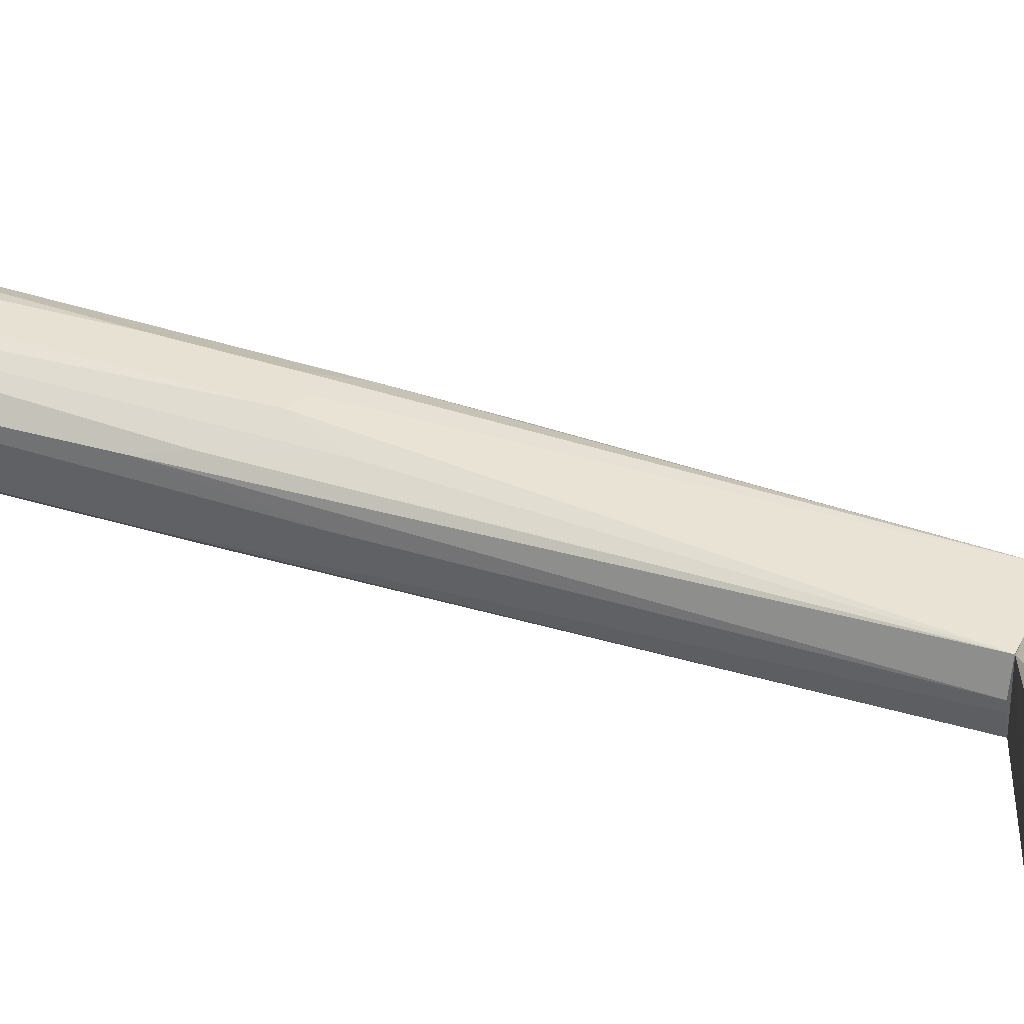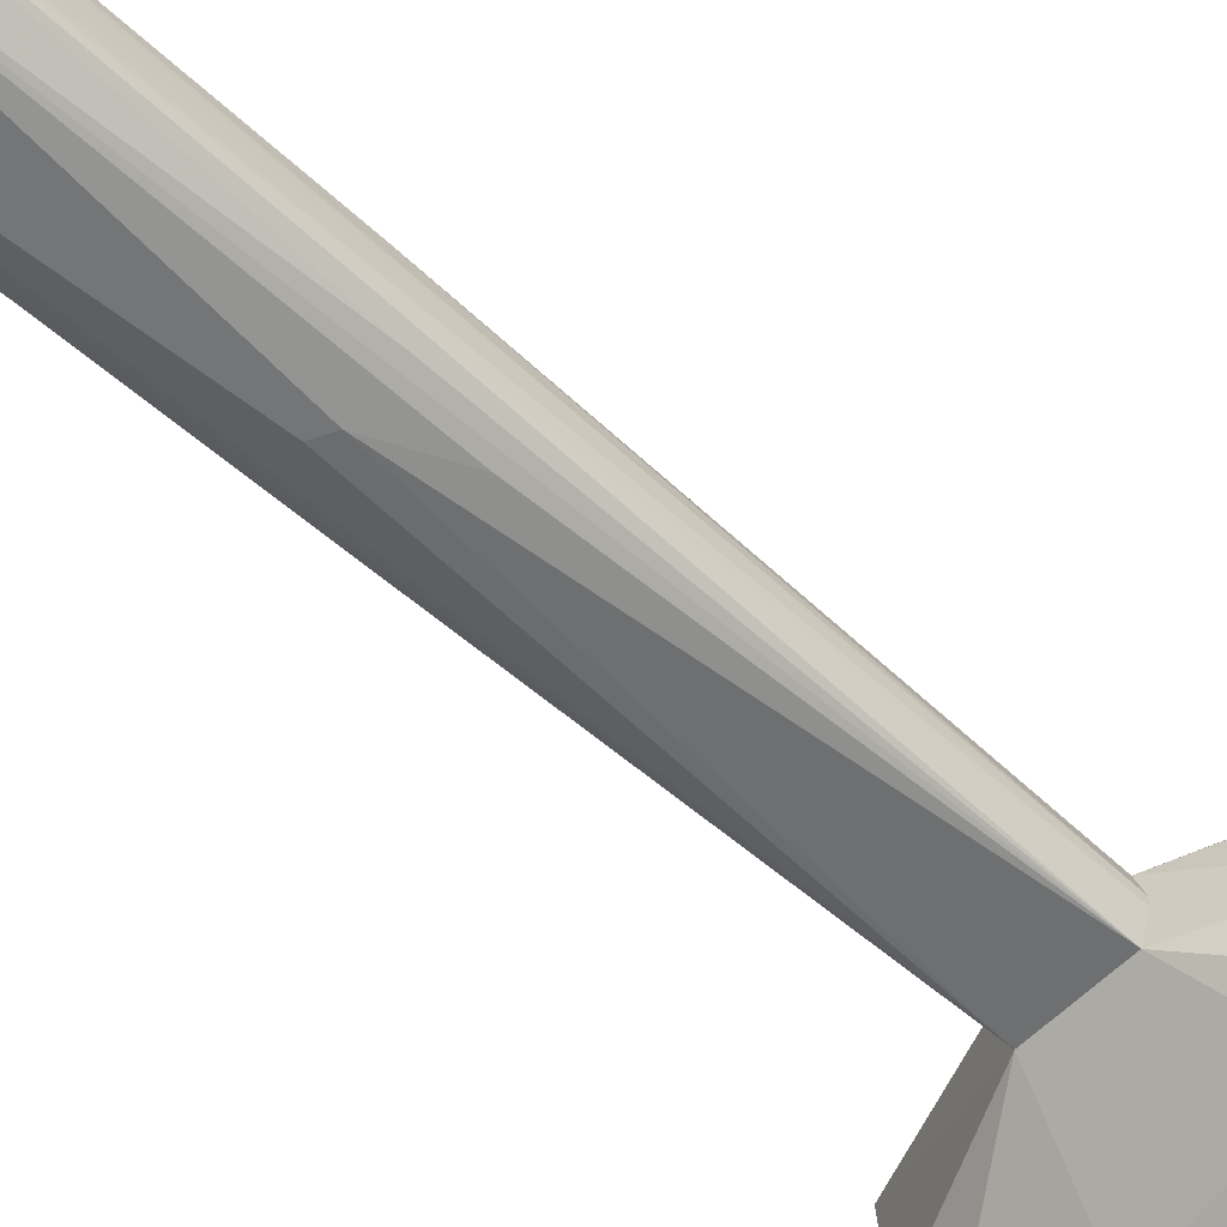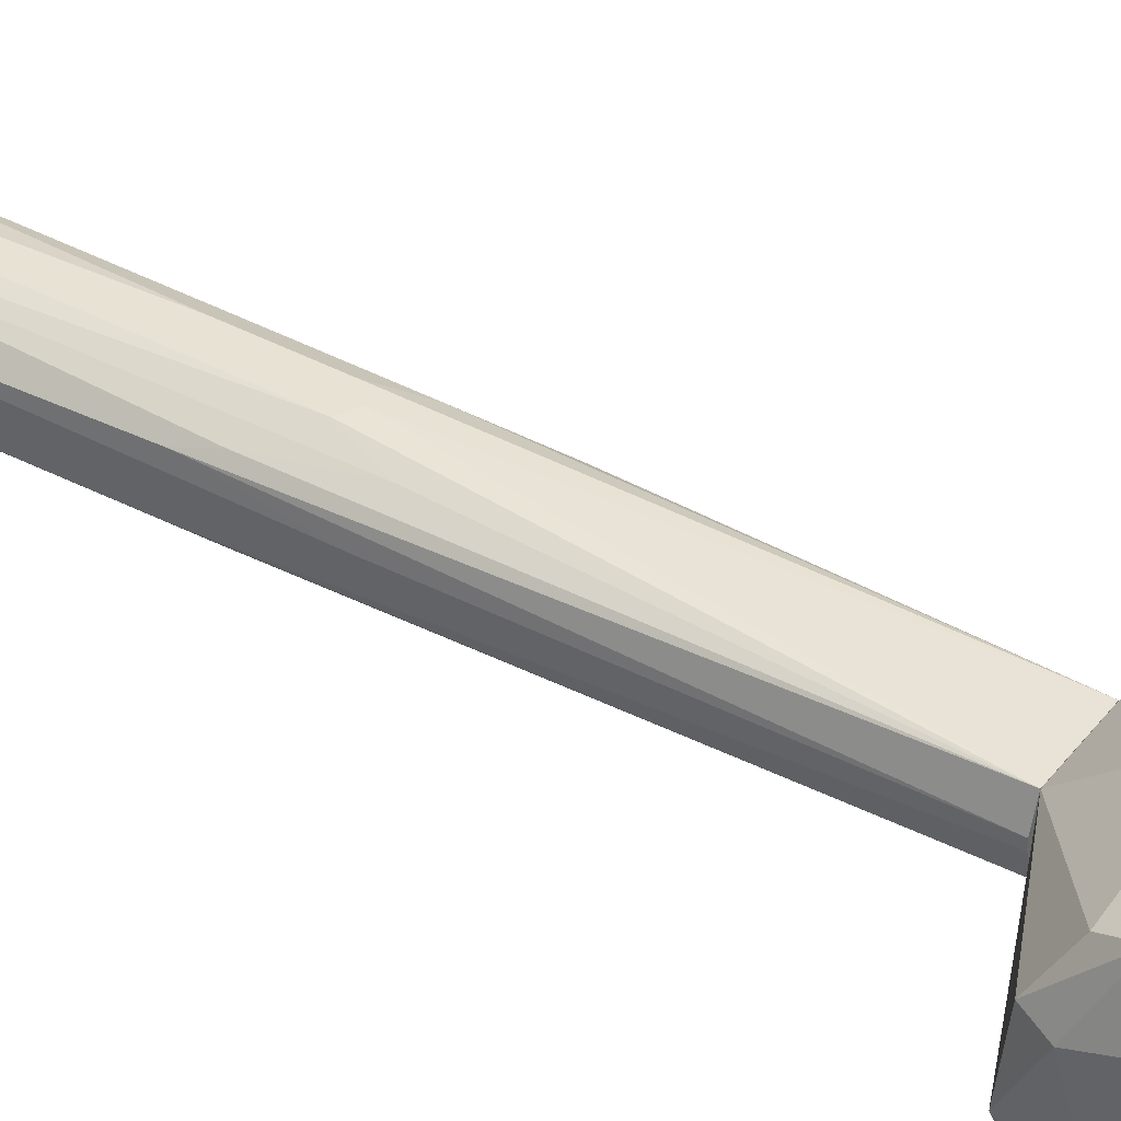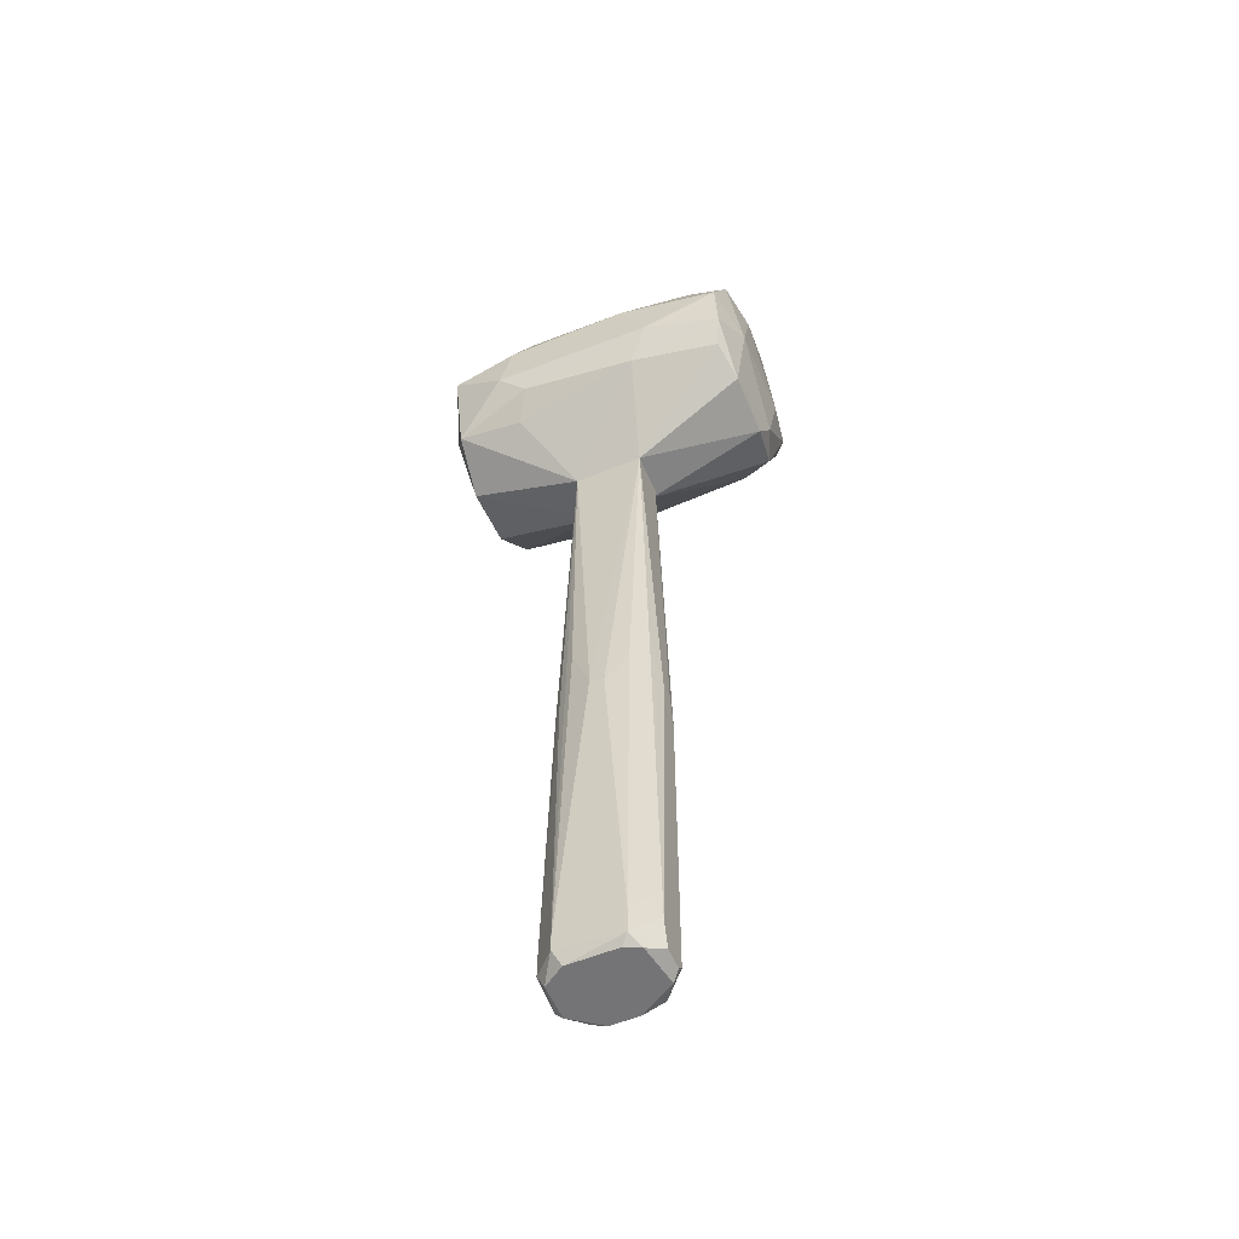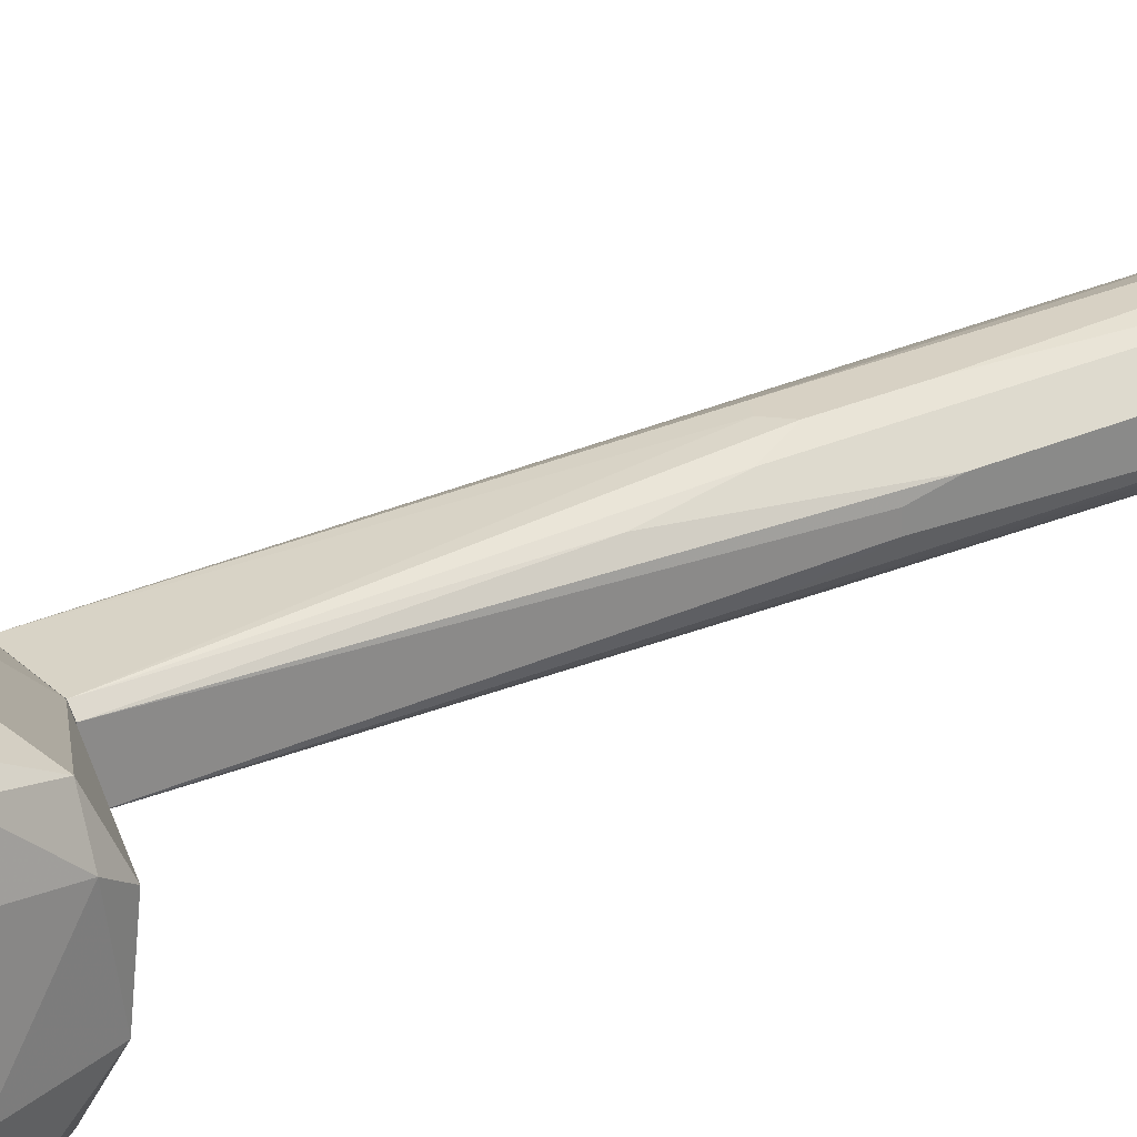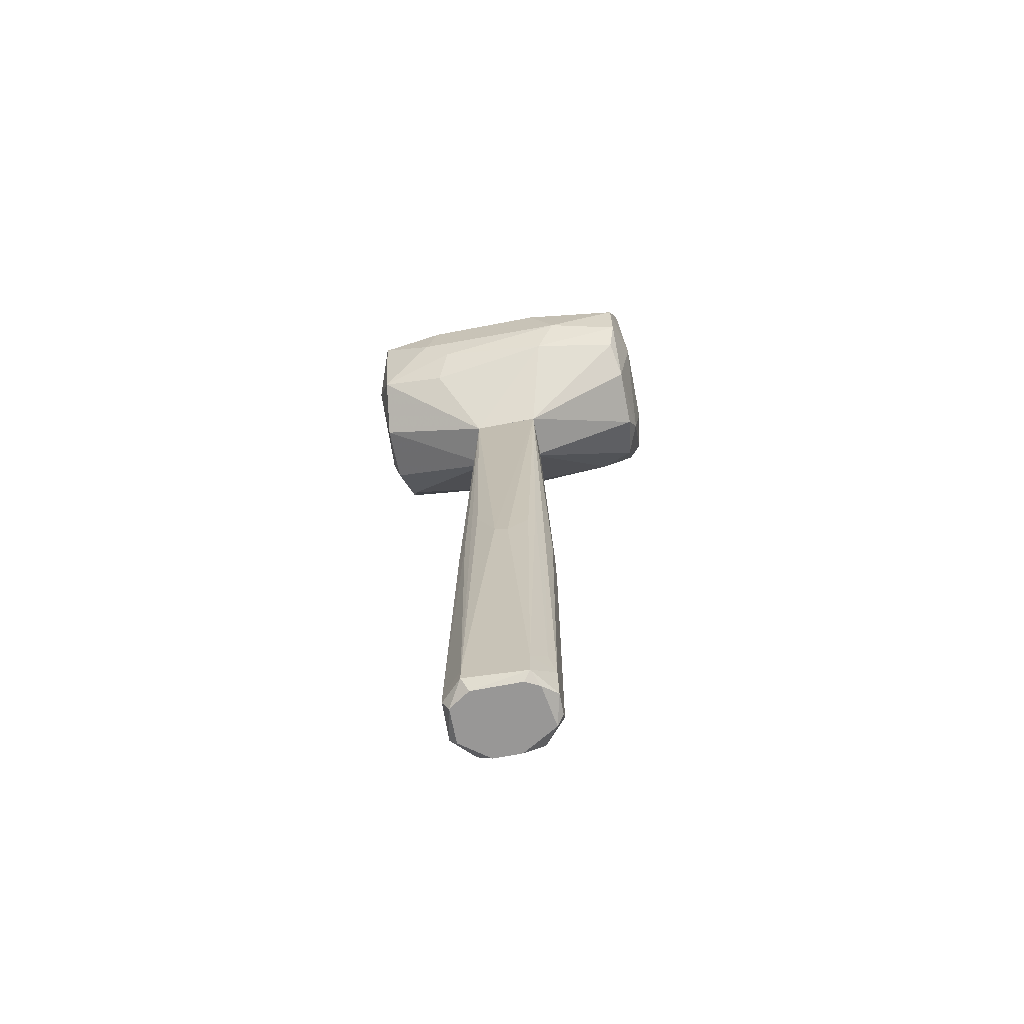
<metadata>
{"format":"obj","ext":"obj","renderer":"f3d","projection":"perspective","resolution":1024,"background":"white","views":[{"elev":39.5,"azim":112.3,"up":"+Z"},{"elev":-56.5,"azim":46.5,"up":"+Z"},{"elev":39.8,"azim":124.0,"up":"+Z"},{"elev":-56.3,"azim":-156.8,"up":"+Y"},{"elev":27.1,"azim":-125.0,"up":"+Z"},{"elev":-68.3,"azim":-169.1,"up":"+Y"}]}
</metadata>
<code>
o convex_0
v 0.01411 -0.1645 0.01069
v -0.01678 -0.1768 0.004519
v -0.01678 -0.1768 0.01069
v -0.01266 0.04137 0.01481
v 0.007923 0.04137 0.002456
v 0.00175 -0.06364 0.02099
v 0.007923 -0.1748 -0.003721
v -0.01266 0.04137 0.002456
v 0.007923 0.04137 0.01687
v -0.002362 -0.1748 0.02099
v -0.0106 -0.1686 -0.003721
v -0.000309 -0.07597 -0.003721
v 0.007923 -0.1768 0.01893
v -0.006482 -0.06569 0.02099
v 0.01411 -0.1748 0.002456
v -0.01678 -0.08421 0.01275
v -0.0106 -0.1768 0.01893
v 0.009985 0.04137 0.008633
v -0.0106 0.04137 0.01687
v 0.01411 -0.1768 0.01275
v -0.01678 -0.1686 0.002456
v -0.008541 -0.1789 -0.00166
v -0.01678 -0.0739 0.006577
v -0.0106 -0.0554 0.01893
v 0.01204 -0.08214 0.01481
v -0.004424 -0.07802 -0.003721
v 0.01204 -0.1789 0.002456
v -0.004424 -0.1789 0.01893
v 0.01204 -0.08214 0.002456
v -0.01678 -0.1748 0.01275
v 0.00175 -0.1748 0.02099
v 0.005868 -0.05952 -0.00166
v -0.0106 -0.06776 -0.00166
v 0.009985 0.04137 0.01069
v -0.0106 -0.1768 -0.003721
v -0.01472 -0.1789 0.01275
v 0.009985 -0.07597 0.0004
v 0.01204 -0.1789 0.01275
v 0.009985 -0.0739 0.01687
v -0.01266 -0.03481 0.01687
v 0.01204 -0.0554 0.006577
v 0.005868 -0.1789 -0.00166
v 0.01204 -0.05333 0.01069
v -0.002362 -0.06157 0.02099
v -0.01472 -0.05745 0.002456
v 0.005868 -0.05128 0.01893
v 0.007923 -0.1707 -0.003721
v -0.006482 -0.08833 0.02099
v 0.01411 -0.1707 0.002456
v -0.01678 -0.0739 0.01069
v 0.003809 -0.1789 0.01893
v -0.01266 -0.1789 0.0004
v -0.01266 -0.0554 0.0004
v 0.01411 -0.1645 0.004519
v 0.01411 -0.1686 0.01275
v -0.01472 -0.1624 0.0004
f 45 53 56
f 4 5 8
f 5 4 9
f 8 5 12
f 7 11 12
f 10 6 14
f 2 3 16
f 5 9 18
f 9 4 19
f 15 1 20
f 2 16 21
f 4 8 23
f 21 16 23
f 17 14 24
f 14 19 24
f 8 12 26
f 12 11 26
f 7 15 27
f 15 20 27
f 22 27 28
f 10 17 28
f 5 18 29
f 16 3 30
f 6 10 31
f 13 6 31
f 10 28 31
f 12 5 32
f 8 26 33
f 26 11 33
f 18 9 34
f 9 25 34
f 11 7 35
f 2 21 35
f 21 11 35
f 3 2 36
f 22 28 36
f 28 17 36
f 30 3 36
f 17 30 36
f 5 29 37
f 20 13 38
f 27 20 38
f 28 27 38
f 13 20 39
f 25 9 39
f 4 16 40
f 19 4 40
f 17 24 40
f 24 19 40
f 16 30 40
f 30 17 40
f 29 18 41
f 7 27 42
f 27 22 42
f 35 7 42
f 22 35 42
f 18 34 43
f 34 25 43
f 41 18 43
f 6 9 44
f 14 6 44
f 9 19 44
f 19 14 44
f 23 8 45
f 21 23 45
f 9 6 46
f 6 13 46
f 39 9 46
f 13 39 46
f 7 12 47
f 15 7 47
f 32 5 47
f 12 32 47
f 5 37 47
f 10 14 48
f 17 10 48
f 14 17 48
f 1 15 49
f 37 29 49
f 29 41 49
f 15 47 49
f 47 37 49
f 16 4 50
f 4 23 50
f 23 16 50
f 13 31 51
f 31 28 51
f 38 13 51
f 28 38 51
f 2 35 52
f 35 22 52
f 36 2 52
f 22 36 52
f 8 33 53
f 33 11 53
f 45 8 53
f 43 1 54
f 41 43 54
f 1 49 54
f 49 41 54
f 20 1 55
f 39 20 55
f 25 39 55
f 1 43 55
f 43 25 55
f 11 21 56
f 21 45 56
f 53 11 56
o convex_1
v -0.04972 0.05992 0.01892
v 0.02852 0.1134 0.01068
v 0.02852 0.1134 0.004516
v 0.04293 0.05581 0.00246
v -0.04766 0.08462 -0.02019
v -0.0456 0.09492 0.0354
v 0.04087 0.07228 0.0354
v 0.04087 0.08874 -0.02019
v -0.01266 0.0414 0.00246
v -0.04766 0.1073 -0.005776
v 0.04293 0.09903 0.03128
v -0.03531 0.0661 0.0354
v 0.007924 0.0414 0.01686
v 0.01616 0.06816 -0.02019
v -0.0456 0.06198 -0.01401
v -0.02501 0.1114 0.02098
v 0.01616 0.1011 -0.01813
v -0.002382 0.09286 0.03952
v 0.04293 0.1052 -0.005776
v -0.04972 0.1073 0.01892
v 0.04087 0.06404 -0.01401
v 0.01822 0.1073 0.02922
v -0.04766 0.05375 0.0148
v -0.000308 0.07228 0.03952
v 0.007924 0.0414 0.00246
v 0.04293 0.05787 0.02098
v -0.05178 0.0764 -0.005776
v -0.01059 0.1134 0.000398
v -0.01677 0.0908 -0.02225
v -0.0456 0.0764 0.03745
v 0.04499 0.07228 -0.007838
v -0.01059 0.0414 0.01686
v -0.02501 0.07434 -0.02225
v -0.03737 0.1032 -0.01401
v 0.0244 0.1073 -0.01196
v 0.04087 0.1114 0.0148
v 0.03881 0.08668 0.03745
v 0.007924 0.06404 0.0354
v -0.0456 0.05992 0.02922
v -0.04972 0.0764 0.03333
v -0.04766 0.05581 -0.00372
v -0.03737 0.1032 0.03128
v 0.04499 0.08668 0.02716
v -0.01884 0.06404 -0.01813
v 0.0244 0.0764 -0.02225
v -0.04149 0.1114 0.004516
v -0.05178 0.09697 0.000398
v 0.03881 0.06404 0.03128
v -0.01059 0.1093 -0.009893
v 0.03881 0.1073 -0.009893
v -0.006484 0.1134 0.01686
v -0.05178 0.0764 0.02098
v 0.04499 0.09903 0.004516
v -0.02913 0.08462 0.03952
v 0.03263 0.1011 0.03333
v -0.006484 0.1011 0.0354
v 0.02028 0.0908 -0.02225
v 0.03881 0.1093 0.02304
v -0.04766 0.07022 -0.01813
v 0.04499 0.06404 0.01892
v 0.02028 0.05992 -0.01401
v -0.04972 0.09697 -0.01401
v 0.02028 0.1114 -0.005776
v -0.004409 0.1093 0.02716
f 114 107 120
f 60 69 81
f 69 65 81
f 77 60 81
f 69 60 82
f 58 59 84
f 68 80 86
f 64 75 87
f 60 77 87
f 77 64 87
f 65 69 88
f 79 65 88
f 61 85 89
f 85 61 90
f 73 85 90
f 59 58 92
f 63 67 93
f 80 63 93
f 74 80 93
f 80 68 94
f 63 80 94
f 88 69 94
f 68 88 94
f 57 79 95
f 68 86 95
f 88 68 95
f 79 88 95
f 62 76 96
f 86 62 96
f 57 95 96
f 95 86 96
f 71 65 97
f 79 57 97
f 65 79 97
f 57 83 97
f 76 62 98
f 72 76 98
f 67 63 99
f 65 71 100
f 81 65 100
f 89 70 100
f 64 77 101
f 77 70 101
f 70 89 101
f 89 85 101
f 66 76 102
f 76 72 102
f 84 66 102
f 76 66 103
f 82 63 104
f 69 82 104
f 63 94 104
f 94 69 104
f 66 84 105
f 90 66 105
f 73 90 105
f 91 73 105
f 64 73 106
f 75 64 106
f 73 91 106
f 59 92 106
f 92 75 106
f 58 84 107
f 102 72 107
f 84 102 107
f 83 57 108
f 96 76 108
f 57 96 108
f 76 103 108
f 103 83 108
f 87 75 109
f 75 92 109
f 92 67 109
f 67 99 109
f 99 87 109
f 74 62 110
f 80 74 110
f 62 86 110
f 86 80 110
f 93 67 111
f 74 93 111
f 62 74 112
f 98 62 112
f 74 111 112
f 111 78 112
f 73 64 113
f 85 73 113
f 64 101 113
f 101 85 113
f 92 58 114
f 67 92 114
f 58 107 114
f 78 111 114
f 111 67 114
f 83 61 115
f 61 89 115
f 71 97 115
f 97 83 115
f 100 71 115
f 89 100 115
f 63 82 116
f 82 60 116
f 60 87 116
f 99 63 116
f 87 99 116
f 70 77 117
f 77 81 117
f 81 100 117
f 100 70 117
f 61 83 118
f 90 61 118
f 66 90 118
f 103 66 118
f 83 103 118
f 84 59 119
f 105 84 119
f 91 105 119
f 106 91 119
f 59 106 119
f 72 98 120
f 107 72 120
f 98 112 120
f 112 78 120
f 78 114 120

</code>
